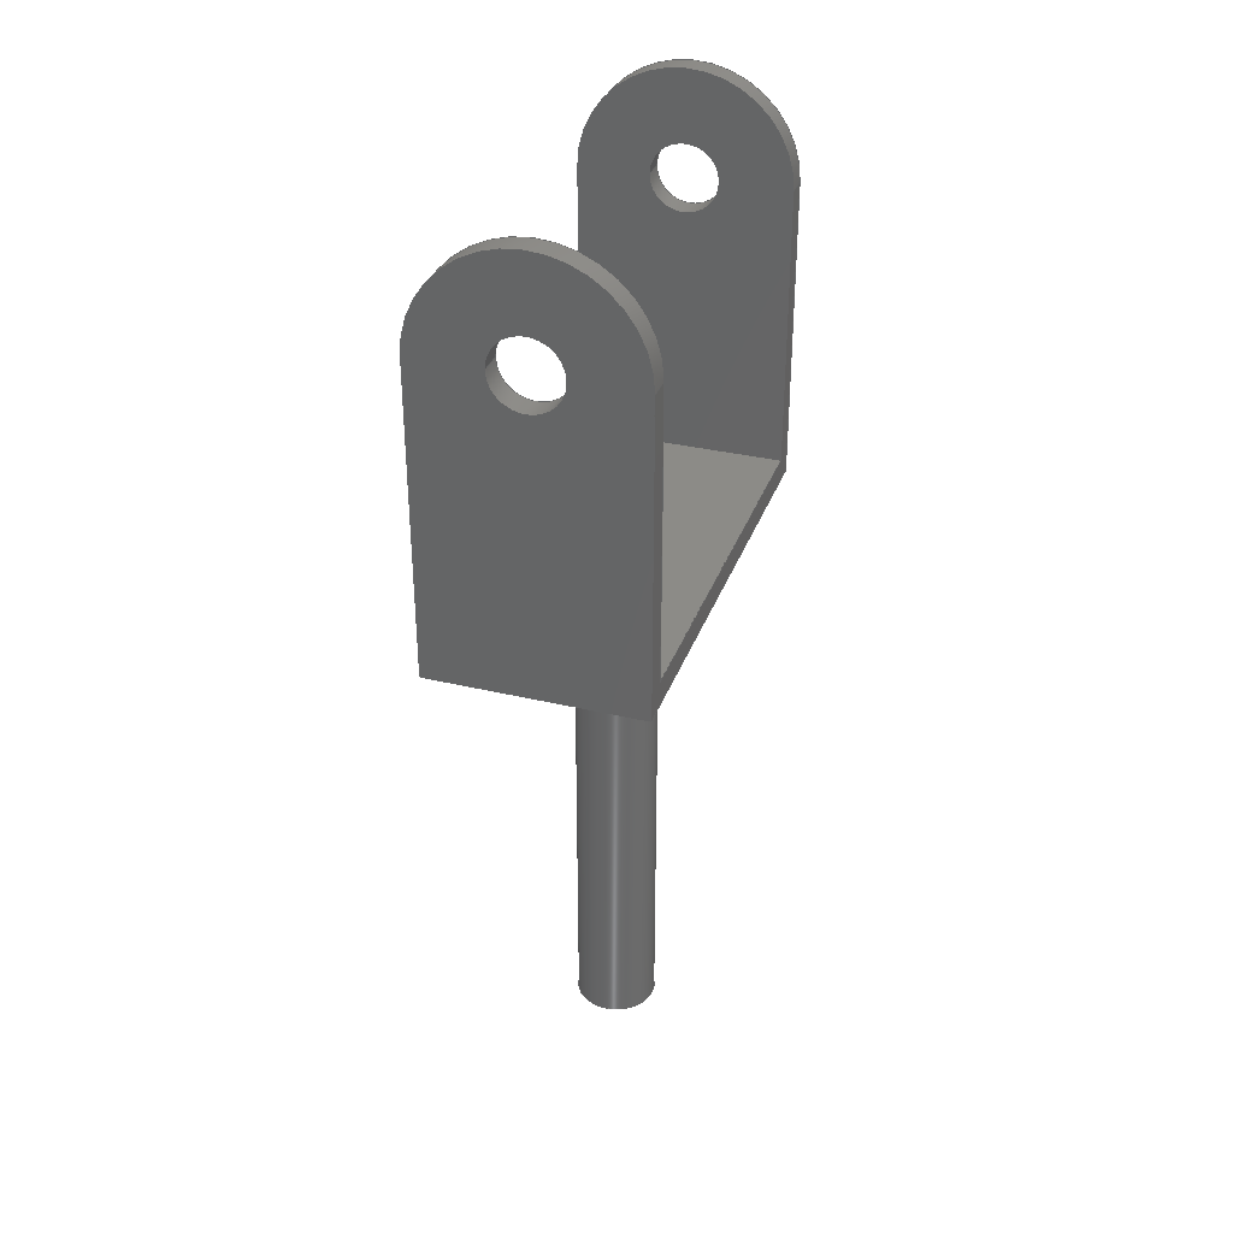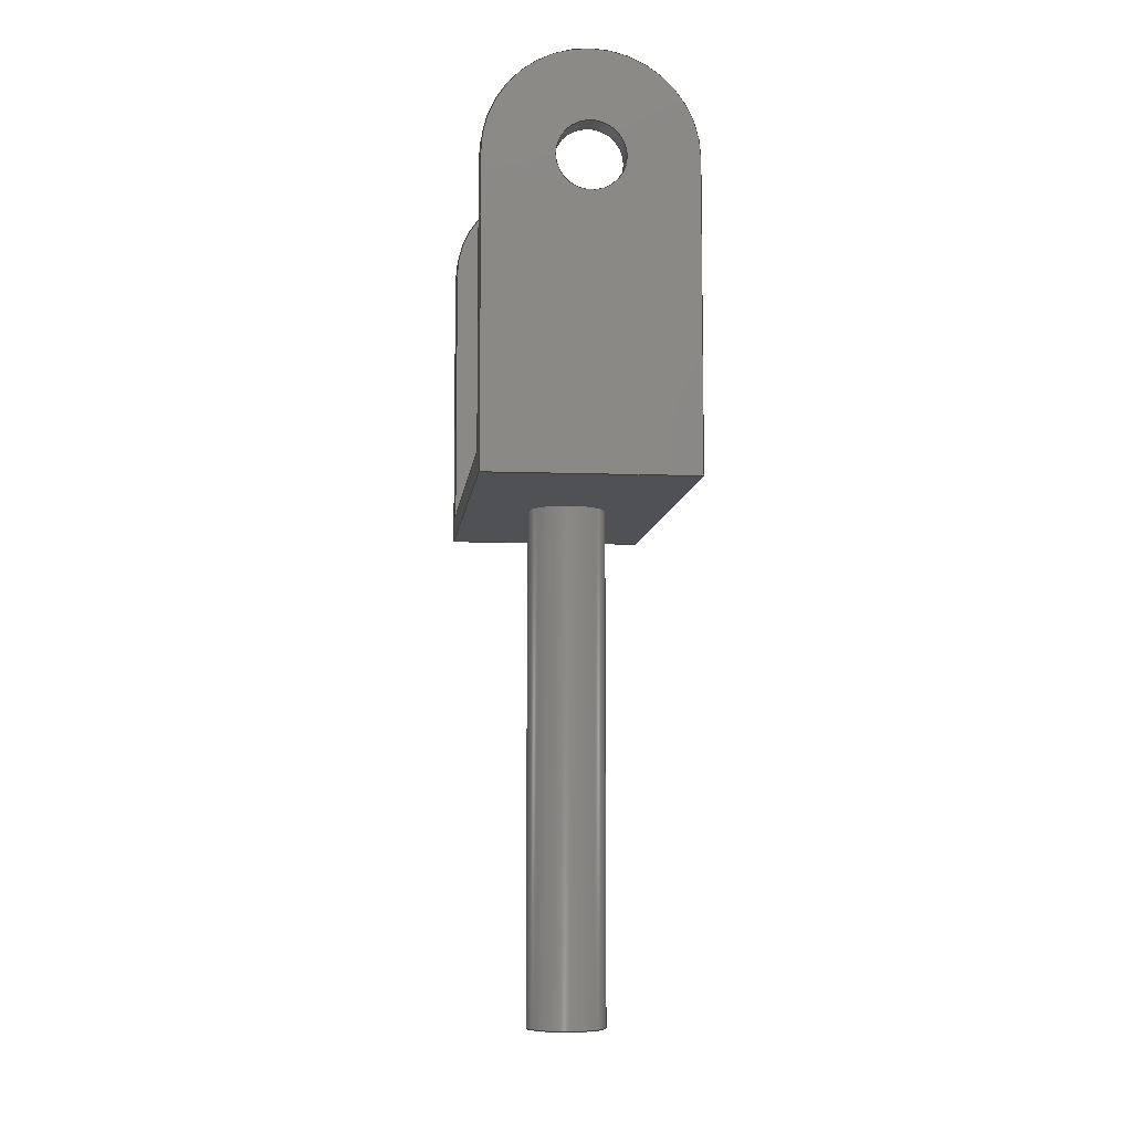
<metadata>
{"format":"step","ext":"step","renderer":"f3d","projection":"perspective","resolution":1024,"background":"white","views":[{"elev":33.2,"azim":18.2,"up":"+Y"},{"elev":-7.5,"azim":173.9,"up":"+Y"}]}
</metadata>
<code>
ISO-10303-21;
DATA;
#1=MECHANICAL_DESIGN_GEOMETRIC_PRESENTATION_REPRESENTATION('',(#4),#433);
#2=SHAPE_REPRESENTATION_RELATIONSHIP('SRR','None',#440,#3);
#3=ADVANCED_BREP_SHAPE_REPRESENTATION('',(#5),#432);
#4=STYLED_ITEM('',(#449),#5);
#5=MANIFOLD_SOLID_BREP('Body1',#249);
#6=FACE_BOUND('',#41,.T.);
#7=FACE_BOUND('',#43,.T.);
#8=FACE_BOUND('',#45,.T.);
#9=FACE_BOUND('',#47,.T.);
#10=FACE_BOUND('',#50,.T.);
#11=PLANE('',#278);
#12=PLANE('',#279);
#13=PLANE('',#280);
#14=PLANE('',#281);
#15=PLANE('',#282);
#16=PLANE('',#283);
#17=PLANE('',#284);
#18=PLANE('',#285);
#19=PLANE('',#286);
#20=FACE_OUTER_BOUND('',#34,.T.);
#21=FACE_OUTER_BOUND('',#35,.T.);
#22=FACE_OUTER_BOUND('',#36,.T.);
#23=FACE_OUTER_BOUND('',#37,.T.);
#24=FACE_OUTER_BOUND('',#38,.T.);
#25=FACE_OUTER_BOUND('',#39,.T.);
#26=FACE_OUTER_BOUND('',#40,.T.);
#27=FACE_OUTER_BOUND('',#42,.T.);
#28=FACE_OUTER_BOUND('',#44,.T.);
#29=FACE_OUTER_BOUND('',#46,.T.);
#30=FACE_OUTER_BOUND('',#48,.T.);
#31=FACE_OUTER_BOUND('',#49,.T.);
#32=FACE_OUTER_BOUND('',#51,.T.);
#33=FACE_OUTER_BOUND('',#52,.T.);
#34=EDGE_LOOP('',(#164,#165,#166,#167));
#35=EDGE_LOOP('',(#168,#169,#170,#171));
#36=EDGE_LOOP('',(#172,#173,#174,#175));
#37=EDGE_LOOP('',(#176,#177,#178,#179));
#38=EDGE_LOOP('',(#180,#181,#182,#183));
#39=EDGE_LOOP('',(#184));
#40=EDGE_LOOP('',(#185,#186,#187,#188));
#41=EDGE_LOOP('',(#189));
#42=EDGE_LOOP('',(#190,#191,#192,#193));
#43=EDGE_LOOP('',(#194));
#44=EDGE_LOOP('',(#195,#196,#197,#198));
#45=EDGE_LOOP('',(#199));
#46=EDGE_LOOP('',(#200,#201,#202,#203));
#47=EDGE_LOOP('',(#204));
#48=EDGE_LOOP('',(#205,#206,#207,#208));
#49=EDGE_LOOP('',(#209,#210,#211,#212));
#50=EDGE_LOOP('',(#213));
#51=EDGE_LOOP('',(#214,#215,#216,#217,#218,#219,#220,#221));
#52=EDGE_LOOP('',(#222,#223,#224,#225,#226,#227,#228,#229));
#53=LINE('',#365,#76);
#54=LINE('',#371,#77);
#55=LINE('',#378,#78);
#56=LINE('',#381,#79);
#57=LINE('',#387,#80);
#58=LINE('',#390,#81);
#59=LINE('',#395,#82);
#60=LINE('',#400,#83);
#61=LINE('',#402,#84);
#62=LINE('',#403,#85);
#63=LINE('',#406,#86);
#64=LINE('',#408,#87);
#65=LINE('',#409,#88);
#66=LINE('',#411,#89);
#67=LINE('',#412,#90);
#68=LINE('',#415,#91);
#69=LINE('',#417,#92);
#70=LINE('',#418,#93);
#71=LINE('',#421,#94);
#72=LINE('',#423,#95);
#73=LINE('',#424,#96);
#74=LINE('',#426,#97);
#75=LINE('',#427,#98);
#76=VECTOR('',#293,0.4243);
#77=VECTOR('',#300,0.4243);
#78=VECTOR('',#307,1);
#79=VECTOR('',#310,1);
#80=VECTOR('',#315,1);
#81=VECTOR('',#318,1);
#82=VECTOR('',#323,0.5);
#83=VECTOR('',#330,1);
#84=VECTOR('',#331,1);
#85=VECTOR('',#332,1);
#86=VECTOR('',#335,1);
#87=VECTOR('',#336,1);
#88=VECTOR('',#337,1);
#89=VECTOR('',#340,1);
#90=VECTOR('',#341,1);
#91=VECTOR('',#344,1);
#92=VECTOR('',#345,1);
#93=VECTOR('',#346,1);
#94=VECTOR('',#349,1);
#95=VECTOR('',#350,1);
#96=VECTOR('',#351,1);
#97=VECTOR('',#354,1);
#98=VECTOR('',#355,1);
#99=CIRCLE('',#264,0.4243);
#100=CIRCLE('',#265,0.4243);
#101=CIRCLE('',#267,0.4243);
#102=CIRCLE('',#268,0.4243);
#103=CIRCLE('',#270,1.3);
#104=CIRCLE('',#271,1.3);
#105=CIRCLE('',#273,1.3);
#106=CIRCLE('',#274,1.3);
#107=CIRCLE('',#276,0.5);
#108=CIRCLE('',#277,0.5);
#109=VERTEX_POINT('',#362);
#110=VERTEX_POINT('',#364);
#111=VERTEX_POINT('',#368);
#112=VERTEX_POINT('',#370);
#113=VERTEX_POINT('',#374);
#114=VERTEX_POINT('',#375);
#115=VERTEX_POINT('',#377);
#116=VERTEX_POINT('',#379);
#117=VERTEX_POINT('',#383);
#118=VERTEX_POINT('',#384);
#119=VERTEX_POINT('',#386);
#120=VERTEX_POINT('',#388);
#121=VERTEX_POINT('',#392);
#122=VERTEX_POINT('',#394);
#123=VERTEX_POINT('',#399);
#124=VERTEX_POINT('',#401);
#125=VERTEX_POINT('',#405);
#126=VERTEX_POINT('',#407);
#127=VERTEX_POINT('',#414);
#128=VERTEX_POINT('',#416);
#129=VERTEX_POINT('',#420);
#130=VERTEX_POINT('',#422);
#131=EDGE_CURVE('',#109,#109,#99,.T.);
#132=EDGE_CURVE('',#109,#110,#53,.T.);
#133=EDGE_CURVE('',#110,#110,#100,.T.);
#134=EDGE_CURVE('',#111,#111,#101,.T.);
#135=EDGE_CURVE('',#111,#112,#54,.T.);
#136=EDGE_CURVE('',#112,#112,#102,.T.);
#137=EDGE_CURVE('',#113,#114,#103,.T.);
#138=EDGE_CURVE('',#115,#113,#55,.T.);
#139=EDGE_CURVE('',#116,#115,#104,.T.);
#140=EDGE_CURVE('',#116,#114,#56,.T.);
#141=EDGE_CURVE('',#117,#118,#105,.T.);
#142=EDGE_CURVE('',#119,#117,#57,.T.);
#143=EDGE_CURVE('',#120,#119,#106,.T.);
#144=EDGE_CURVE('',#118,#120,#58,.T.);
#145=EDGE_CURVE('',#121,#121,#107,.T.);
#146=EDGE_CURVE('',#121,#122,#59,.T.);
#147=EDGE_CURVE('',#122,#122,#108,.T.);
#148=EDGE_CURVE('',#117,#123,#60,.T.);
#149=EDGE_CURVE('',#124,#118,#61,.T.);
#150=EDGE_CURVE('',#123,#124,#62,.T.);
#151=EDGE_CURVE('',#125,#123,#63,.T.);
#152=EDGE_CURVE('',#126,#124,#64,.T.);
#153=EDGE_CURVE('',#125,#126,#65,.T.);
#154=EDGE_CURVE('',#114,#125,#66,.T.);
#155=EDGE_CURVE('',#113,#126,#67,.T.);
#156=EDGE_CURVE('',#116,#127,#68,.T.);
#157=EDGE_CURVE('',#128,#115,#69,.T.);
#158=EDGE_CURVE('',#127,#128,#70,.T.);
#159=EDGE_CURVE('',#129,#127,#71,.T.);
#160=EDGE_CURVE('',#130,#128,#72,.T.);
#161=EDGE_CURVE('',#129,#130,#73,.T.);
#162=EDGE_CURVE('',#119,#129,#74,.T.);
#163=EDGE_CURVE('',#120,#130,#75,.T.);
#164=ORIENTED_EDGE('',*,*,#131,.F.);
#165=ORIENTED_EDGE('',*,*,#132,.T.);
#166=ORIENTED_EDGE('',*,*,#133,.F.);
#167=ORIENTED_EDGE('',*,*,#132,.F.);
#168=ORIENTED_EDGE('',*,*,#134,.F.);
#169=ORIENTED_EDGE('',*,*,#135,.T.);
#170=ORIENTED_EDGE('',*,*,#136,.F.);
#171=ORIENTED_EDGE('',*,*,#135,.F.);
#172=ORIENTED_EDGE('',*,*,#137,.F.);
#173=ORIENTED_EDGE('',*,*,#138,.F.);
#174=ORIENTED_EDGE('',*,*,#139,.F.);
#175=ORIENTED_EDGE('',*,*,#140,.T.);
#176=ORIENTED_EDGE('',*,*,#141,.F.);
#177=ORIENTED_EDGE('',*,*,#142,.F.);
#178=ORIENTED_EDGE('',*,*,#143,.F.);
#179=ORIENTED_EDGE('',*,*,#144,.F.);
#180=ORIENTED_EDGE('',*,*,#145,.F.);
#181=ORIENTED_EDGE('',*,*,#146,.T.);
#182=ORIENTED_EDGE('',*,*,#147,.F.);
#183=ORIENTED_EDGE('',*,*,#146,.F.);
#184=ORIENTED_EDGE('',*,*,#145,.T.);
#185=ORIENTED_EDGE('',*,*,#148,.F.);
#186=ORIENTED_EDGE('',*,*,#141,.T.);
#187=ORIENTED_EDGE('',*,*,#149,.F.);
#188=ORIENTED_EDGE('',*,*,#150,.F.);
#189=ORIENTED_EDGE('',*,*,#133,.T.);
#190=ORIENTED_EDGE('',*,*,#151,.T.);
#191=ORIENTED_EDGE('',*,*,#150,.T.);
#192=ORIENTED_EDGE('',*,*,#152,.F.);
#193=ORIENTED_EDGE('',*,*,#153,.F.);
#194=ORIENTED_EDGE('',*,*,#147,.T.);
#195=ORIENTED_EDGE('',*,*,#154,.T.);
#196=ORIENTED_EDGE('',*,*,#153,.T.);
#197=ORIENTED_EDGE('',*,*,#155,.F.);
#198=ORIENTED_EDGE('',*,*,#137,.T.);
#199=ORIENTED_EDGE('',*,*,#134,.T.);
#200=ORIENTED_EDGE('',*,*,#156,.F.);
#201=ORIENTED_EDGE('',*,*,#139,.T.);
#202=ORIENTED_EDGE('',*,*,#157,.F.);
#203=ORIENTED_EDGE('',*,*,#158,.F.);
#204=ORIENTED_EDGE('',*,*,#136,.T.);
#205=ORIENTED_EDGE('',*,*,#159,.T.);
#206=ORIENTED_EDGE('',*,*,#158,.T.);
#207=ORIENTED_EDGE('',*,*,#160,.F.);
#208=ORIENTED_EDGE('',*,*,#161,.F.);
#209=ORIENTED_EDGE('',*,*,#162,.T.);
#210=ORIENTED_EDGE('',*,*,#161,.T.);
#211=ORIENTED_EDGE('',*,*,#163,.F.);
#212=ORIENTED_EDGE('',*,*,#143,.T.);
#213=ORIENTED_EDGE('',*,*,#131,.T.);
#214=ORIENTED_EDGE('',*,*,#144,.T.);
#215=ORIENTED_EDGE('',*,*,#163,.T.);
#216=ORIENTED_EDGE('',*,*,#160,.T.);
#217=ORIENTED_EDGE('',*,*,#157,.T.);
#218=ORIENTED_EDGE('',*,*,#138,.T.);
#219=ORIENTED_EDGE('',*,*,#155,.T.);
#220=ORIENTED_EDGE('',*,*,#152,.T.);
#221=ORIENTED_EDGE('',*,*,#149,.T.);
#222=ORIENTED_EDGE('',*,*,#142,.T.);
#223=ORIENTED_EDGE('',*,*,#148,.T.);
#224=ORIENTED_EDGE('',*,*,#151,.F.);
#225=ORIENTED_EDGE('',*,*,#154,.F.);
#226=ORIENTED_EDGE('',*,*,#140,.F.);
#227=ORIENTED_EDGE('',*,*,#156,.T.);
#228=ORIENTED_EDGE('',*,*,#159,.F.);
#229=ORIENTED_EDGE('',*,*,#162,.F.);
#230=CYLINDRICAL_SURFACE('',#263,0.4243);
#231=CYLINDRICAL_SURFACE('',#266,0.4243);
#232=CYLINDRICAL_SURFACE('',#269,1.3);
#233=CYLINDRICAL_SURFACE('',#272,1.3);
#234=CYLINDRICAL_SURFACE('',#275,0.5);
#235=ADVANCED_FACE('',(#20),#230,.F.);
#236=ADVANCED_FACE('',(#21),#231,.F.);
#237=ADVANCED_FACE('',(#22),#232,.T.);
#238=ADVANCED_FACE('',(#23),#233,.T.);
#239=ADVANCED_FACE('',(#24),#234,.T.);
#240=ADVANCED_FACE('',(#25),#11,.T.);
#241=ADVANCED_FACE('',(#26,#6),#12,.T.);
#242=ADVANCED_FACE('',(#27,#7),#13,.T.);
#243=ADVANCED_FACE('',(#28,#8),#14,.T.);
#244=ADVANCED_FACE('',(#29,#9),#15,.T.);
#245=ADVANCED_FACE('',(#30),#16,.T.);
#246=ADVANCED_FACE('',(#31,#10),#17,.T.);
#247=ADVANCED_FACE('',(#32),#18,.T.);
#248=ADVANCED_FACE('',(#33),#19,.F.);
#249=CLOSED_SHELL('',(#235,#236,#237,#238,#239,#240,#241,#242,#243,#244,
#245,#246,#247,#248));
#250=DERIVED_UNIT_ELEMENT(#252,1);
#251=DERIVED_UNIT_ELEMENT(#435,3);
#252=(
MASS_UNIT()
NAMED_UNIT(*)
SI_UNIT(.KILO.,.GRAM.)
);
#253=DERIVED_UNIT((#250,#251));
#254=MEASURE_REPRESENTATION_ITEM('density measure',
POSITIVE_RATIO_MEASURE(7850),#253);
#255=PROPERTY_DEFINITION_REPRESENTATION(#260,#257);
#256=PROPERTY_DEFINITION_REPRESENTATION(#261,#258);
#257=REPRESENTATION('material name',(#259),#432);
#258=REPRESENTATION('density',(#254),#432);
#259=DESCRIPTIVE_REPRESENTATION_ITEM('Steel','Steel');
#260=PROPERTY_DEFINITION('material property','material name',#442);
#261=PROPERTY_DEFINITION('material property','density of part',#442);
#262=AXIS2_PLACEMENT_3D('placement',#360,#287,#288);
#263=AXIS2_PLACEMENT_3D('',#361,#289,#290);
#264=AXIS2_PLACEMENT_3D('',#363,#291,#292);
#265=AXIS2_PLACEMENT_3D('',#366,#294,#295);
#266=AXIS2_PLACEMENT_3D('',#367,#296,#297);
#267=AXIS2_PLACEMENT_3D('',#369,#298,#299);
#268=AXIS2_PLACEMENT_3D('',#372,#301,#302);
#269=AXIS2_PLACEMENT_3D('',#373,#303,#304);
#270=AXIS2_PLACEMENT_3D('',#376,#305,#306);
#271=AXIS2_PLACEMENT_3D('',#380,#308,#309);
#272=AXIS2_PLACEMENT_3D('',#382,#311,#312);
#273=AXIS2_PLACEMENT_3D('',#385,#313,#314);
#274=AXIS2_PLACEMENT_3D('',#389,#316,#317);
#275=AXIS2_PLACEMENT_3D('',#391,#319,#320);
#276=AXIS2_PLACEMENT_3D('',#393,#321,#322);
#277=AXIS2_PLACEMENT_3D('',#396,#324,#325);
#278=AXIS2_PLACEMENT_3D('',#397,#326,#327);
#279=AXIS2_PLACEMENT_3D('',#398,#328,#329);
#280=AXIS2_PLACEMENT_3D('',#404,#333,#334);
#281=AXIS2_PLACEMENT_3D('',#410,#338,#339);
#282=AXIS2_PLACEMENT_3D('',#413,#342,#343);
#283=AXIS2_PLACEMENT_3D('',#419,#347,#348);
#284=AXIS2_PLACEMENT_3D('',#425,#352,#353);
#285=AXIS2_PLACEMENT_3D('',#428,#356,#357);
#286=AXIS2_PLACEMENT_3D('',#429,#358,#359);
#287=DIRECTION('axis',(0,0,1));
#288=DIRECTION('refdir',(1,0,0));
#289=DIRECTION('center_axis',(0,0,-1));
#290=DIRECTION('ref_axis',(1,0,0));
#291=DIRECTION('center_axis',(0,0,-1));
#292=DIRECTION('ref_axis',(1,0,0));
#293=DIRECTION('',(0,0,-1));
#294=DIRECTION('center_axis',(0,0,1));
#295=DIRECTION('ref_axis',(1,0,0));
#296=DIRECTION('center_axis',(0,0,-1));
#297=DIRECTION('ref_axis',(1,0,0));
#298=DIRECTION('center_axis',(0,0,-1));
#299=DIRECTION('ref_axis',(1,0,0));
#300=DIRECTION('',(0,0,-1));
#301=DIRECTION('center_axis',(0,0,1));
#302=DIRECTION('ref_axis',(1,0,0));
#303=DIRECTION('center_axis',(0,0,-1));
#304=DIRECTION('ref_axis',(1,0,0));
#305=DIRECTION('center_axis',(0,0,1));
#306=DIRECTION('ref_axis',(1,0,0));
#307=DIRECTION('',(0,0,1));
#308=DIRECTION('center_axis',(0,0,-1));
#309=DIRECTION('ref_axis',(1,0,0));
#310=DIRECTION('',(0,0,1));
#311=DIRECTION('center_axis',(0,0,1));
#312=DIRECTION('ref_axis',(-1,0,0));
#313=DIRECTION('center_axis',(0,0,-1));
#314=DIRECTION('ref_axis',(-1,0,0));
#315=DIRECTION('',(0,0,-1));
#316=DIRECTION('center_axis',(0,0,1));
#317=DIRECTION('ref_axis',(-1,0,0));
#318=DIRECTION('',(0,0,1));
#319=DIRECTION('center_axis',(0,-1,7.93e-17));
#320=DIRECTION('ref_axis',(1,0,0));
#321=DIRECTION('center_axis',(0,-1,7.93e-17));
#322=DIRECTION('ref_axis',(1,0,0));
#323=DIRECTION('',(0,1,-7.93e-17));
#324=DIRECTION('center_axis',(0,1,-7.93e-17));
#325=DIRECTION('ref_axis',(1,0,0));
#326=DIRECTION('center_axis',(0,-1,7.93e-17));
#327=DIRECTION('ref_axis',(1,0,0));
#328=DIRECTION('center_axis',(0,0,-1));
#329=DIRECTION('ref_axis',(0,1,0));
#330=DIRECTION('',(0,-1,0));
#331=DIRECTION('',(0,1,0));
#332=DIRECTION('',(1,0,0));
#333=DIRECTION('center_axis',(0,-1,7.93e-17));
#334=DIRECTION('ref_axis',(0,-7.93e-17,-1));
#335=DIRECTION('',(0,-7.93e-17,-1));
#336=DIRECTION('',(0,-7.93e-17,-1));
#337=DIRECTION('',(1,0,0));
#338=DIRECTION('center_axis',(0,0,1));
#339=DIRECTION('ref_axis',(0,-1,0));
#340=DIRECTION('',(0,-1,0));
#341=DIRECTION('',(0,-1,0));
#342=DIRECTION('center_axis',(0,0,-1));
#343=DIRECTION('ref_axis',(0,1,0));
#344=DIRECTION('',(0,-1,0));
#345=DIRECTION('',(0,1,0));
#346=DIRECTION('',(1,0,0));
#347=DIRECTION('center_axis',(0,1,0));
#348=DIRECTION('ref_axis',(0,0,1));
#349=DIRECTION('',(0,0,1));
#350=DIRECTION('',(0,0,1));
#351=DIRECTION('',(1,0,0));
#352=DIRECTION('center_axis',(0,0,1));
#353=DIRECTION('ref_axis',(0,-1,0));
#354=DIRECTION('',(0,-1,0));
#355=DIRECTION('',(0,-1,0));
#356=DIRECTION('center_axis',(1,0,0));
#357=DIRECTION('ref_axis',(0,0,-1));
#358=DIRECTION('center_axis',(1,0,0));
#359=DIRECTION('ref_axis',(0,0,-1));
#360=CARTESIAN_POINT('',(0,0,0));
#361=CARTESIAN_POINT('Origin',(1.3,3.5,2.8));
#362=CARTESIAN_POINT('',(0.8757,3.5,-2.5));
#363=CARTESIAN_POINT('Origin',(1.3,3.5,-2.5));
#364=CARTESIAN_POINT('',(0.8757,3.5,-2.8));
#365=CARTESIAN_POINT('',(0.8757,3.5,2.8));
#366=CARTESIAN_POINT('Origin',(1.3,3.5,-2.8));
#367=CARTESIAN_POINT('Origin',(1.3,3.5,2.8));
#368=CARTESIAN_POINT('',(0.8757,3.5,2.8));
#369=CARTESIAN_POINT('Origin',(1.3,3.5,2.8));
#370=CARTESIAN_POINT('',(0.8757,3.5,2.5));
#371=CARTESIAN_POINT('',(0.8757,3.5,2.8));
#372=CARTESIAN_POINT('Origin',(1.3,3.5,2.5));
#373=CARTESIAN_POINT('Origin',(1.3,3.5,2.8));
#374=CARTESIAN_POINT('',(2.6,3.5,2.8));
#375=CARTESIAN_POINT('',(0,3.5,2.8));
#376=CARTESIAN_POINT('Origin',(1.3,3.5,2.8));
#377=CARTESIAN_POINT('',(2.6,3.5,2.5));
#378=CARTESIAN_POINT('',(2.6,3.5,2.5));
#379=CARTESIAN_POINT('',(0,3.5,2.5));
#380=CARTESIAN_POINT('Origin',(1.3,3.5,2.5));
#381=CARTESIAN_POINT('',(0,3.5,2.5));
#382=CARTESIAN_POINT('Origin',(1.3,3.5,-2.8));
#383=CARTESIAN_POINT('',(0,3.5,-2.8));
#384=CARTESIAN_POINT('',(2.6,3.5,-2.8));
#385=CARTESIAN_POINT('Origin',(1.3,3.5,-2.8));
#386=CARTESIAN_POINT('',(0,3.5,-2.5));
#387=CARTESIAN_POINT('',(0,3.5,-2.5));
#388=CARTESIAN_POINT('',(2.6,3.5,-2.5));
#389=CARTESIAN_POINT('Origin',(1.3,3.5,-2.5));
#390=CARTESIAN_POINT('',(2.6,3.5,-2.5));
#391=CARTESIAN_POINT('Origin',(1.3,-0.3,2.379e-17));
#392=CARTESIAN_POINT('',(0.8,-6.8,4.78e-16));
#393=CARTESIAN_POINT('Origin',(1.3,-6.8,5.393e-16));
#394=CARTESIAN_POINT('',(0.8,-0.3,-3.744e-17));
#395=CARTESIAN_POINT('',(0.8,-0.3,-3.744e-17));
#396=CARTESIAN_POINT('Origin',(1.3,-0.3,2.379e-17));
#397=CARTESIAN_POINT('Origin',(1.3,-6.8,5.393e-16));
#398=CARTESIAN_POINT('Origin',(0,-0.3,-2.8));
#399=CARTESIAN_POINT('',(0,-0.3,-2.8));
#400=CARTESIAN_POINT('',(0,3.5,-2.8));
#401=CARTESIAN_POINT('',(2.6,-0.3,-2.8));
#402=CARTESIAN_POINT('',(2.6,3.5,-2.8));
#403=CARTESIAN_POINT('',(0,-0.3,-2.8));
#404=CARTESIAN_POINT('Origin',(0,-0.3,2.8));
#405=CARTESIAN_POINT('',(0,-0.3,2.8));
#406=CARTESIAN_POINT('',(0,-0.3,2.8));
#407=CARTESIAN_POINT('',(2.6,-0.3,2.8));
#408=CARTESIAN_POINT('',(2.6,-0.3,2.8));
#409=CARTESIAN_POINT('',(0,-0.3,2.8));
#410=CARTESIAN_POINT('Origin',(0,3.5,2.8));
#411=CARTESIAN_POINT('',(0,3.5,2.8));
#412=CARTESIAN_POINT('',(2.6,3.5,2.8));
#413=CARTESIAN_POINT('Origin',(0,0,2.5));
#414=CARTESIAN_POINT('',(0,0,2.5));
#415=CARTESIAN_POINT('',(0,3.5,2.5));
#416=CARTESIAN_POINT('',(2.6,0,2.5));
#417=CARTESIAN_POINT('',(2.6,3.5,2.5));
#418=CARTESIAN_POINT('',(0,0,2.5));
#419=CARTESIAN_POINT('Origin',(0,0,-2.5));
#420=CARTESIAN_POINT('',(0,0,-2.5));
#421=CARTESIAN_POINT('',(0,0,-2.5));
#422=CARTESIAN_POINT('',(2.6,0,-2.5));
#423=CARTESIAN_POINT('',(2.6,0,-2.5));
#424=CARTESIAN_POINT('',(0,0,-2.5));
#425=CARTESIAN_POINT('Origin',(0,3.5,-2.5));
#426=CARTESIAN_POINT('',(0,3.5,-2.5));
#427=CARTESIAN_POINT('',(2.6,3.5,-2.5));
#428=CARTESIAN_POINT('Origin',(2.6,1.6,0));
#429=CARTESIAN_POINT('Origin',(0,1.6,0));
#430=UNCERTAINTY_MEASURE_WITH_UNIT(LENGTH_MEASURE(0.001),#434,
'DISTANCE_ACCURACY_VALUE',
'Maximum model space distance between geometric entities at asserted c
onnectivities');
#431=UNCERTAINTY_MEASURE_WITH_UNIT(LENGTH_MEASURE(0.001),#434,
'DISTANCE_ACCURACY_VALUE',
'Maximum model space distance between geometric entities at asserted c
onnectivities');
#432=(
GEOMETRIC_REPRESENTATION_CONTEXT(3)
GLOBAL_UNCERTAINTY_ASSIGNED_CONTEXT((#430))
GLOBAL_UNIT_ASSIGNED_CONTEXT((#434,#436,#437))
REPRESENTATION_CONTEXT('','3D')
);
#433=(
GEOMETRIC_REPRESENTATION_CONTEXT(3)
GLOBAL_UNCERTAINTY_ASSIGNED_CONTEXT((#431))
GLOBAL_UNIT_ASSIGNED_CONTEXT((#434,#436,#437))
REPRESENTATION_CONTEXT('','3D')
);
#434=(
LENGTH_UNIT()
NAMED_UNIT(*)
SI_UNIT(.CENTI.,.METRE.)
);
#435=(
LENGTH_UNIT()
NAMED_UNIT(*)
SI_UNIT($,.METRE.)
);
#436=(
NAMED_UNIT(*)
PLANE_ANGLE_UNIT()
SI_UNIT($,.RADIAN.)
);
#437=(
NAMED_UNIT(*)
SI_UNIT($,.STERADIAN.)
SOLID_ANGLE_UNIT()
);
#438=SHAPE_DEFINITION_REPRESENTATION(#439,#440);
#439=PRODUCT_DEFINITION_SHAPE('',$,#442);
#440=SHAPE_REPRESENTATION('',(#262),#432);
#441=PRODUCT_DEFINITION_CONTEXT('part definition',#446,'design');
#442=PRODUCT_DEFINITION('Untitled','Untitled',#443,#441);
#443=PRODUCT_DEFINITION_FORMATION('',$,#448);
#444=PRODUCT_RELATED_PRODUCT_CATEGORY('Untitled','Untitled',(#448));
#445=APPLICATION_PROTOCOL_DEFINITION('international standard',
'automotive_design',2009,#446);
#446=APPLICATION_CONTEXT(
'Core Data for Automotive Mechanical Design Process');
#447=PRODUCT_CONTEXT('part definition',#446,'mechanical');
#448=PRODUCT('Untitled','Untitled',$,(#447));
#449=PRESENTATION_STYLE_ASSIGNMENT((#450));
#450=SURFACE_STYLE_USAGE(.BOTH.,#451);
#451=SURFACE_SIDE_STYLE('',(#452));
#452=SURFACE_STYLE_FILL_AREA(#453);
#453=FILL_AREA_STYLE('Steel - Satin',(#454));
#454=FILL_AREA_STYLE_COLOUR('Steel - Satin',#455);
#455=COLOUR_RGB('Steel - Satin',0.6275,0.6275,0.6275);
ENDSEC;
END-ISO-10303-21;

</code>
